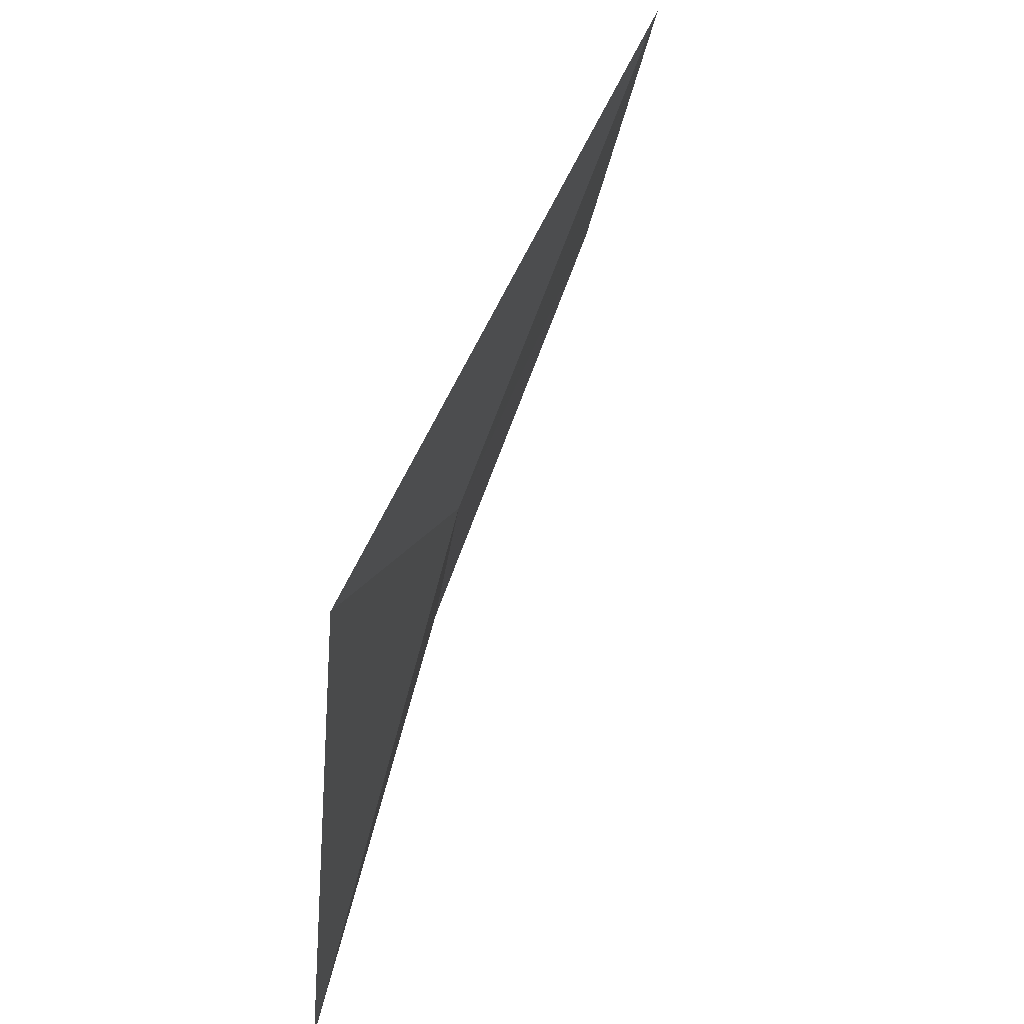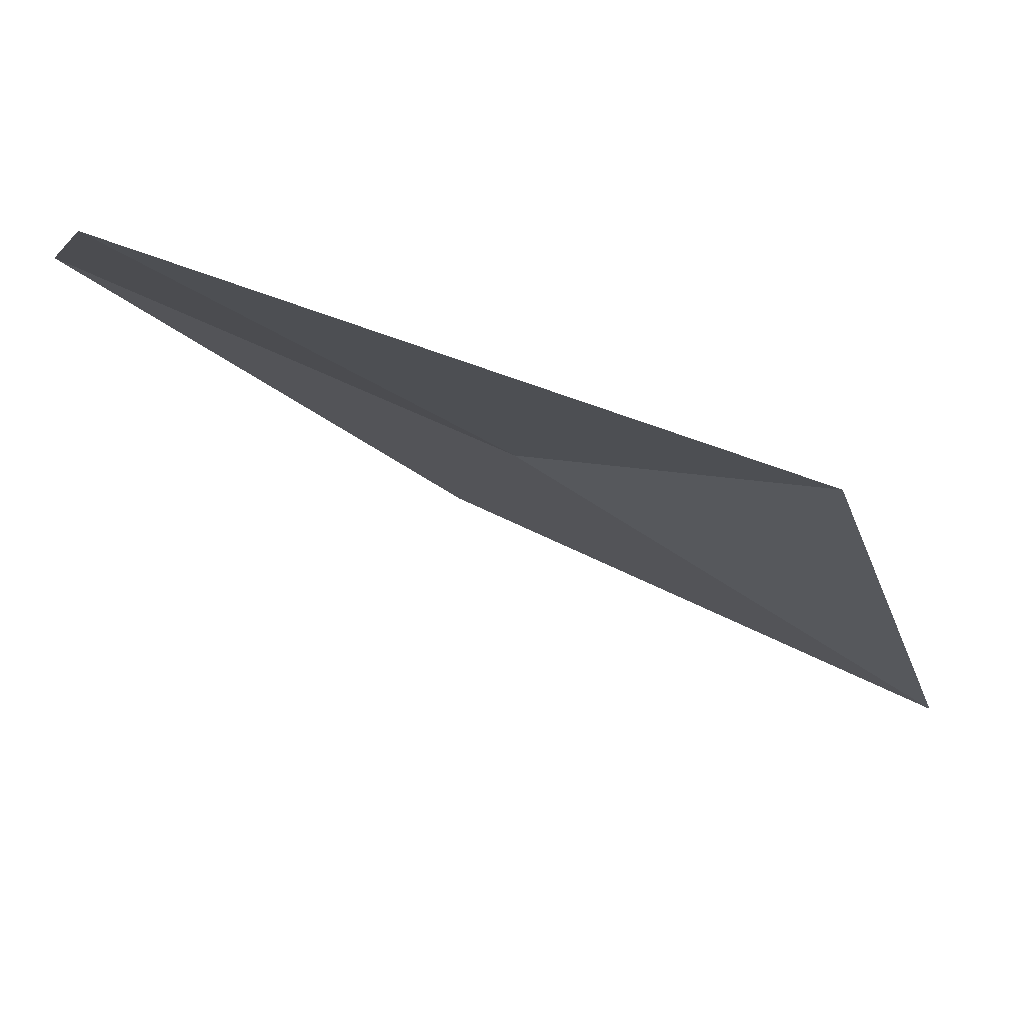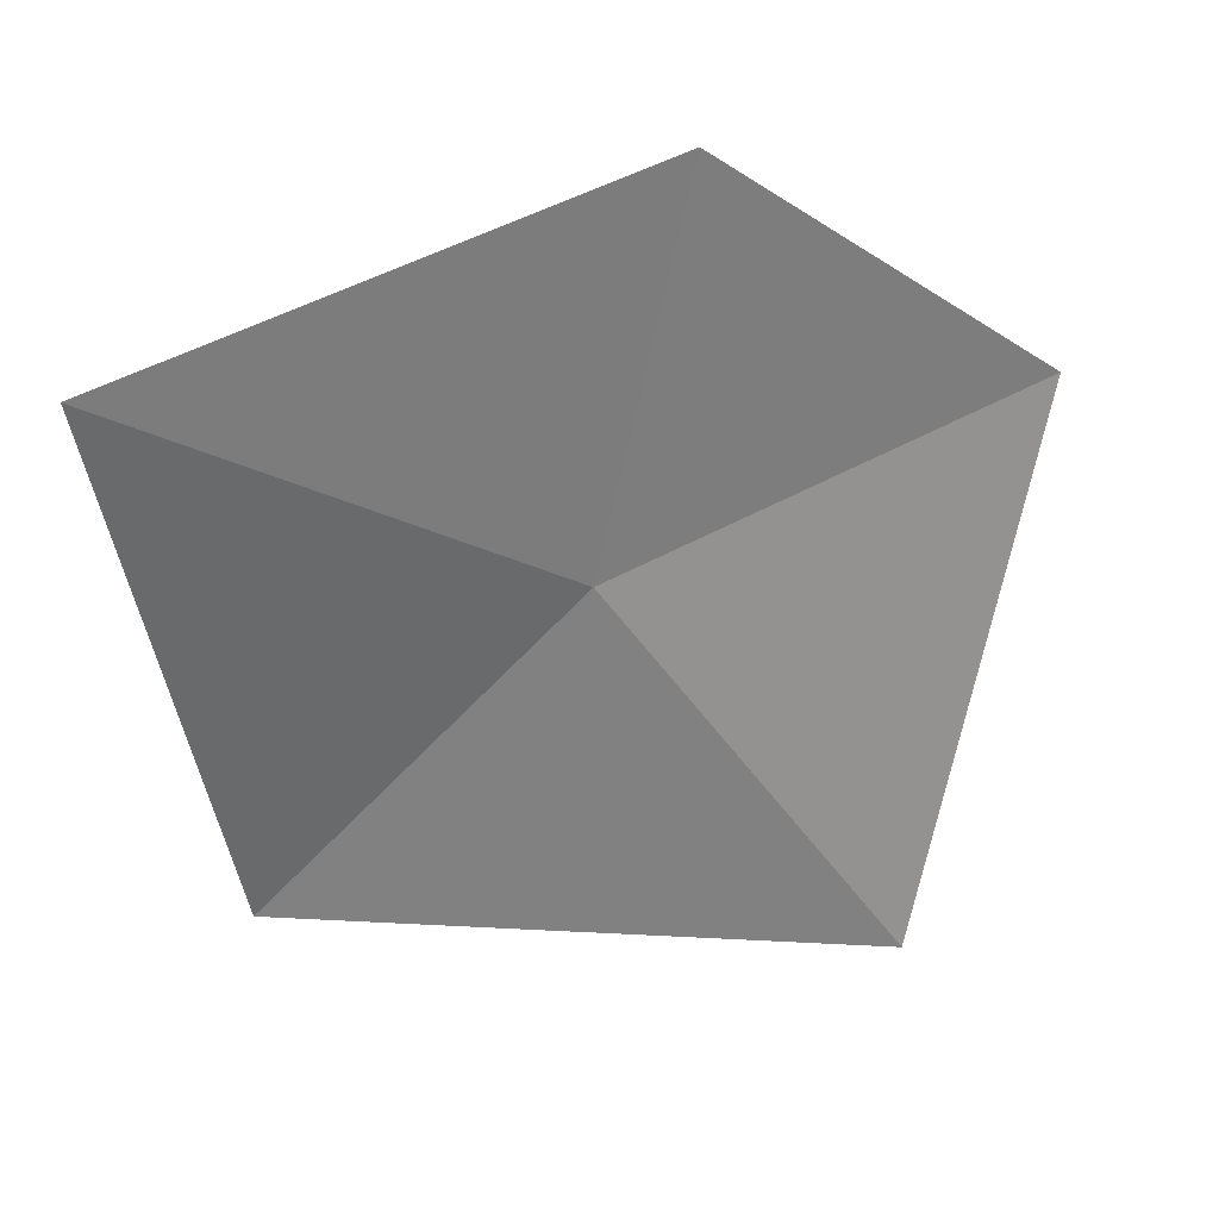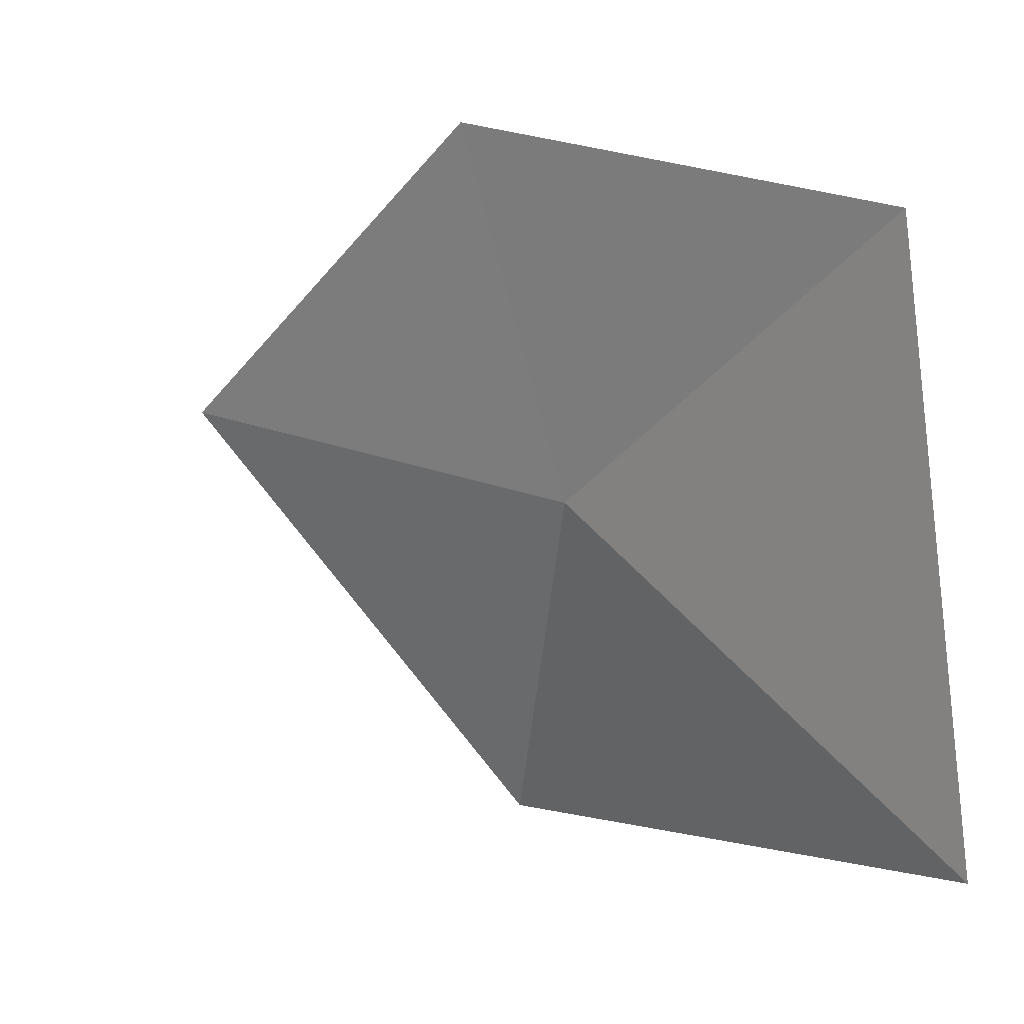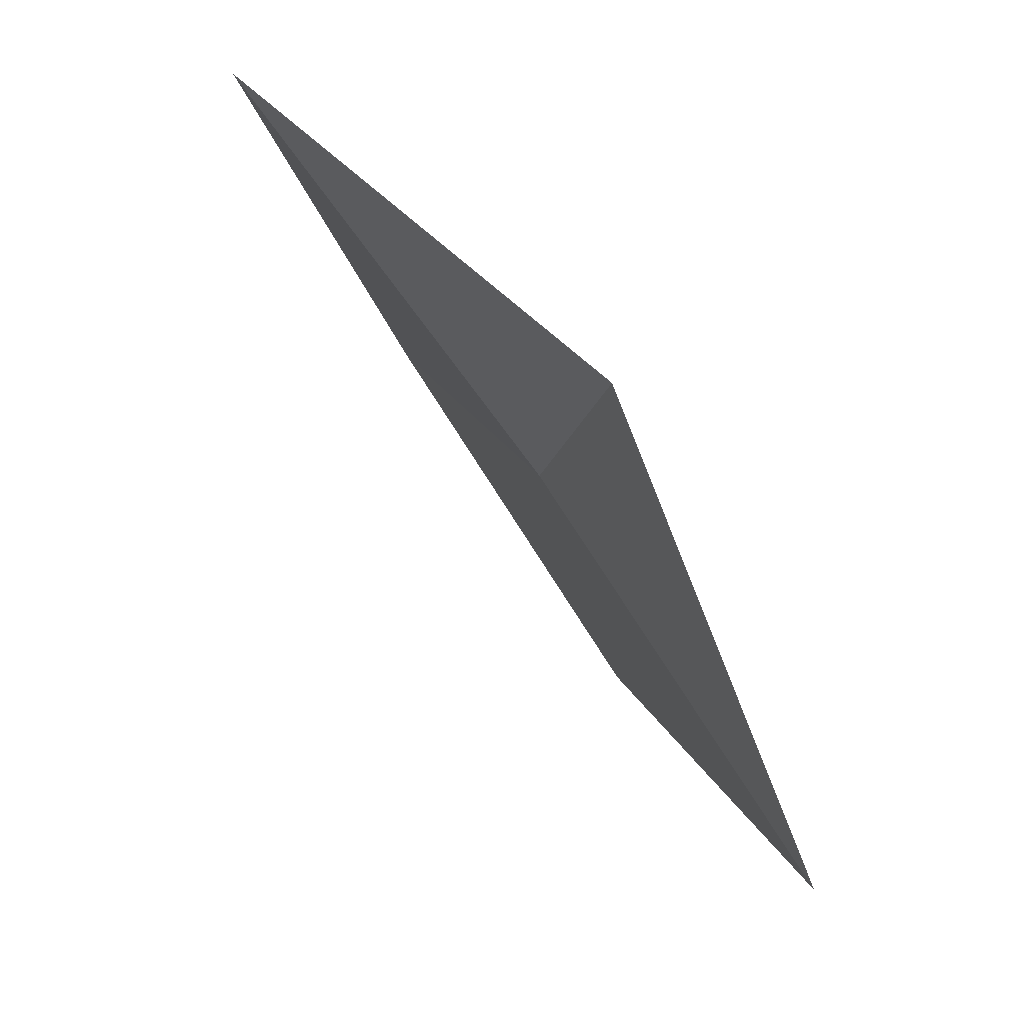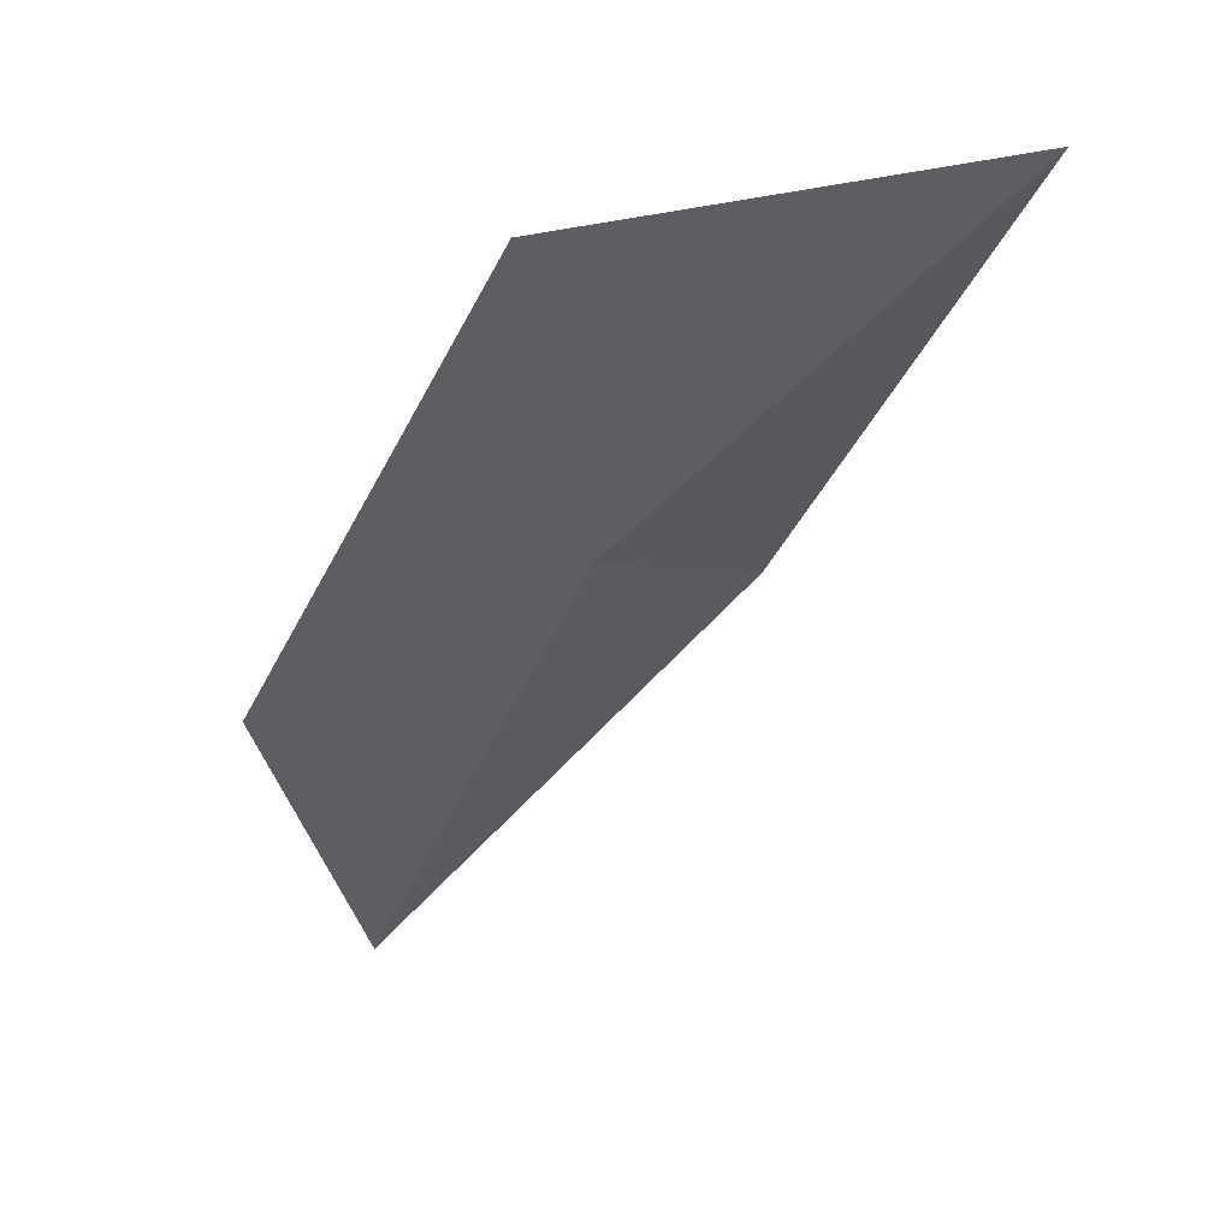
<metadata>
{"format":"obj","ext":"obj","renderer":"f3d","projection":"perspective","resolution":1024,"background":"white","views":[{"elev":-32.3,"azim":-43.3,"up":"+Z"},{"elev":-77.8,"azim":-149.2,"up":"+Z"},{"elev":7.2,"azim":19.1,"up":"+Z"},{"elev":-11.2,"azim":107.6,"up":"+Z"},{"elev":-31.5,"azim":-146.9,"up":"+Y"},{"elev":20.6,"azim":71.9,"up":"+Y"}]}
</metadata>
<code>
v -5.981 -22.89 34.57
v -6.692 -23.24 33.82
v -6.597 -24.26 35.06
v -5.665 -23.09 35.58
v -5.105 -21.81 35.04
v -5.508 -21.77 33.5
f 1 3 2
f 1 4 3
f 1 5 4
f 1 2 6
f 1 6 5

</code>
